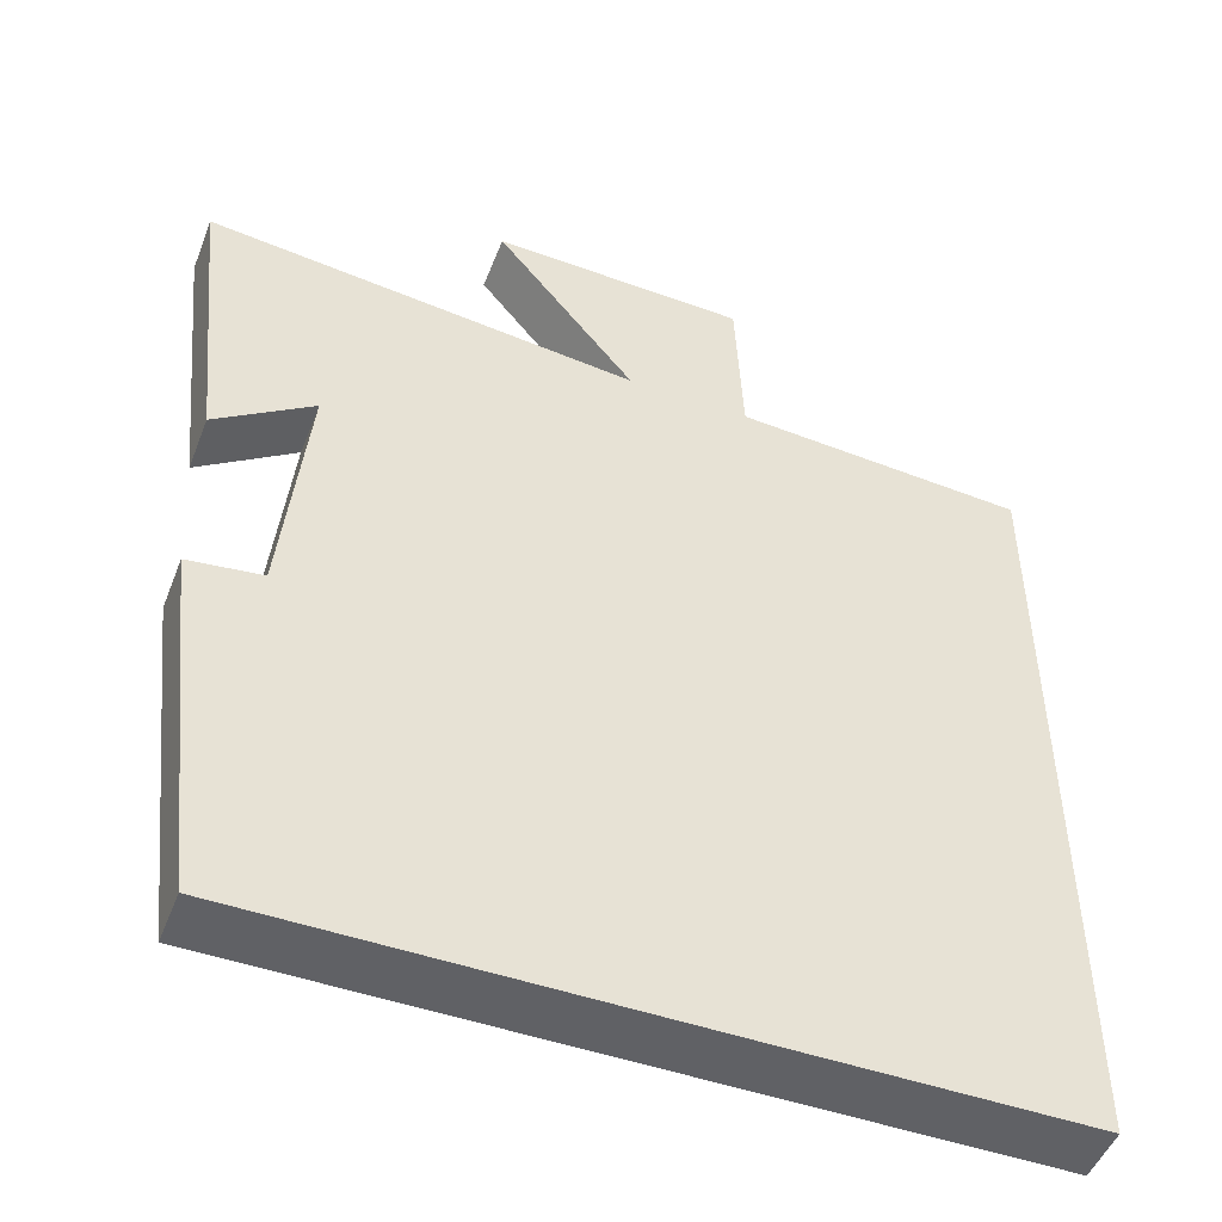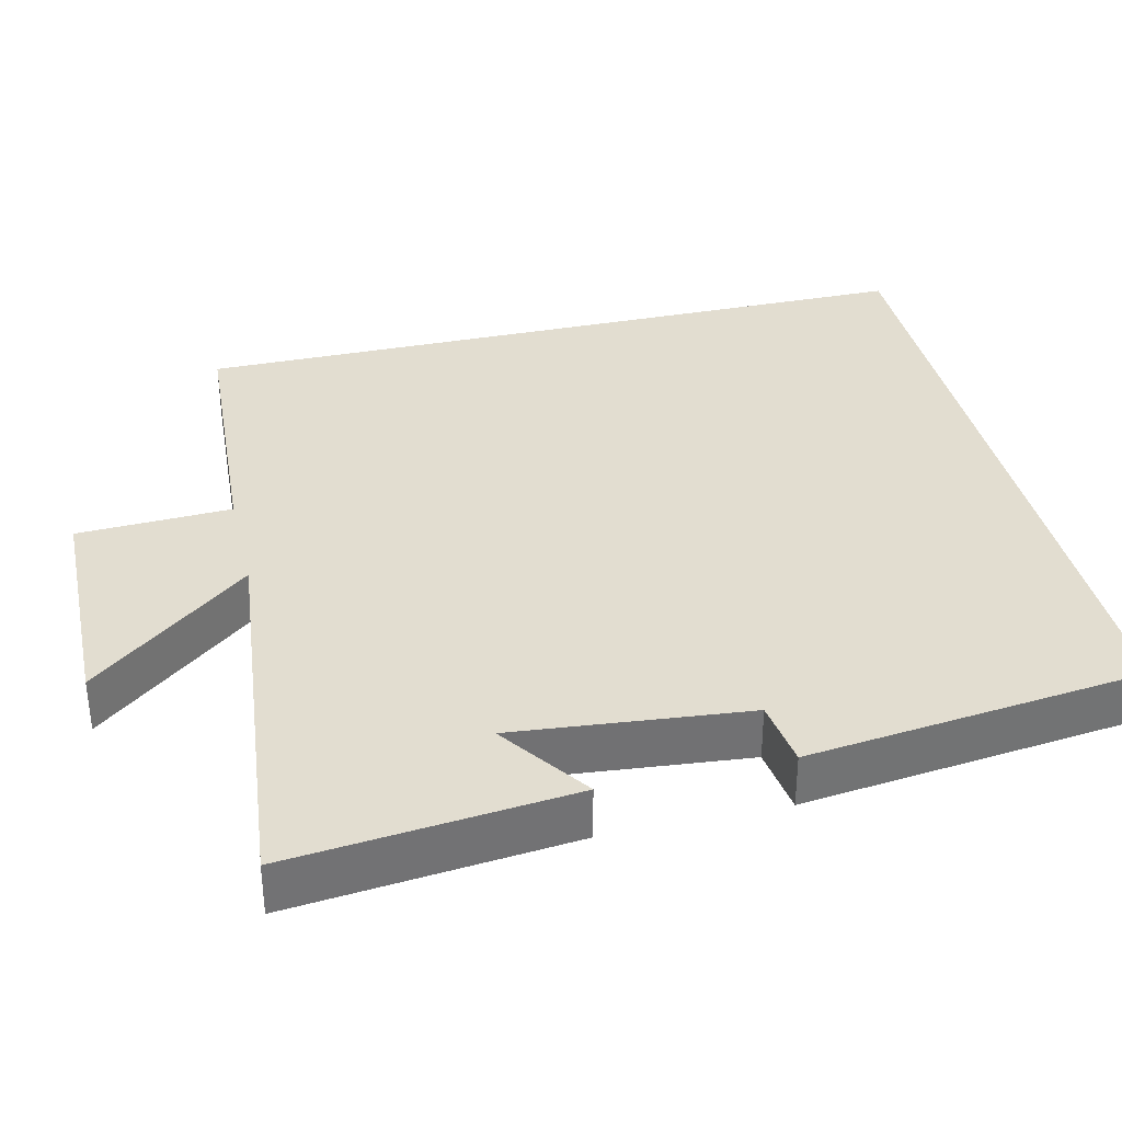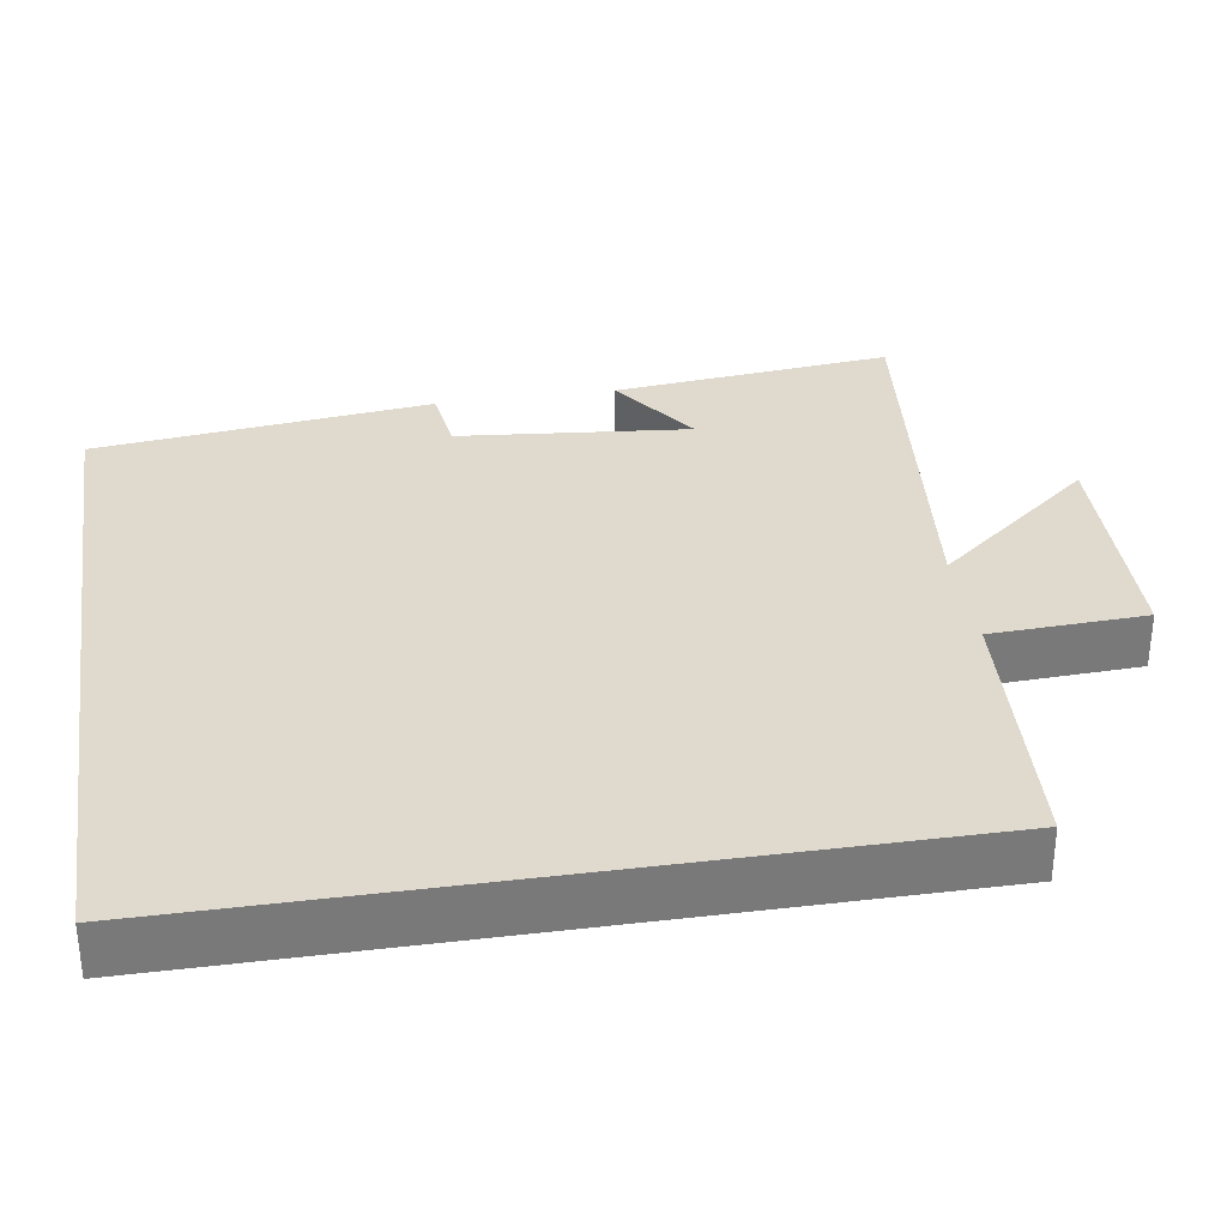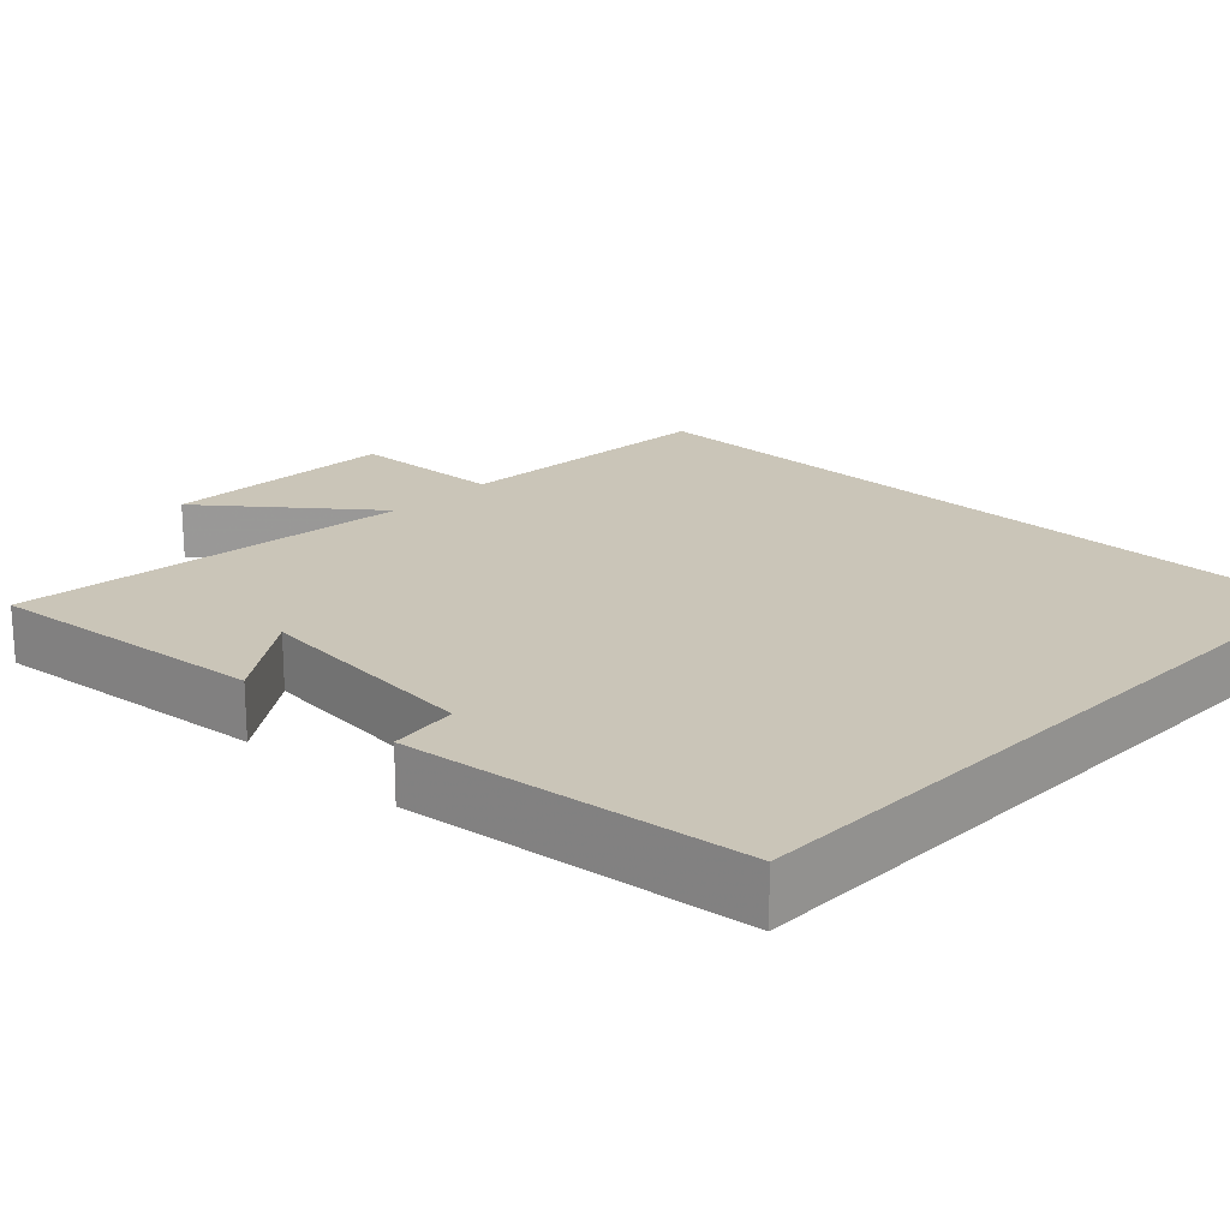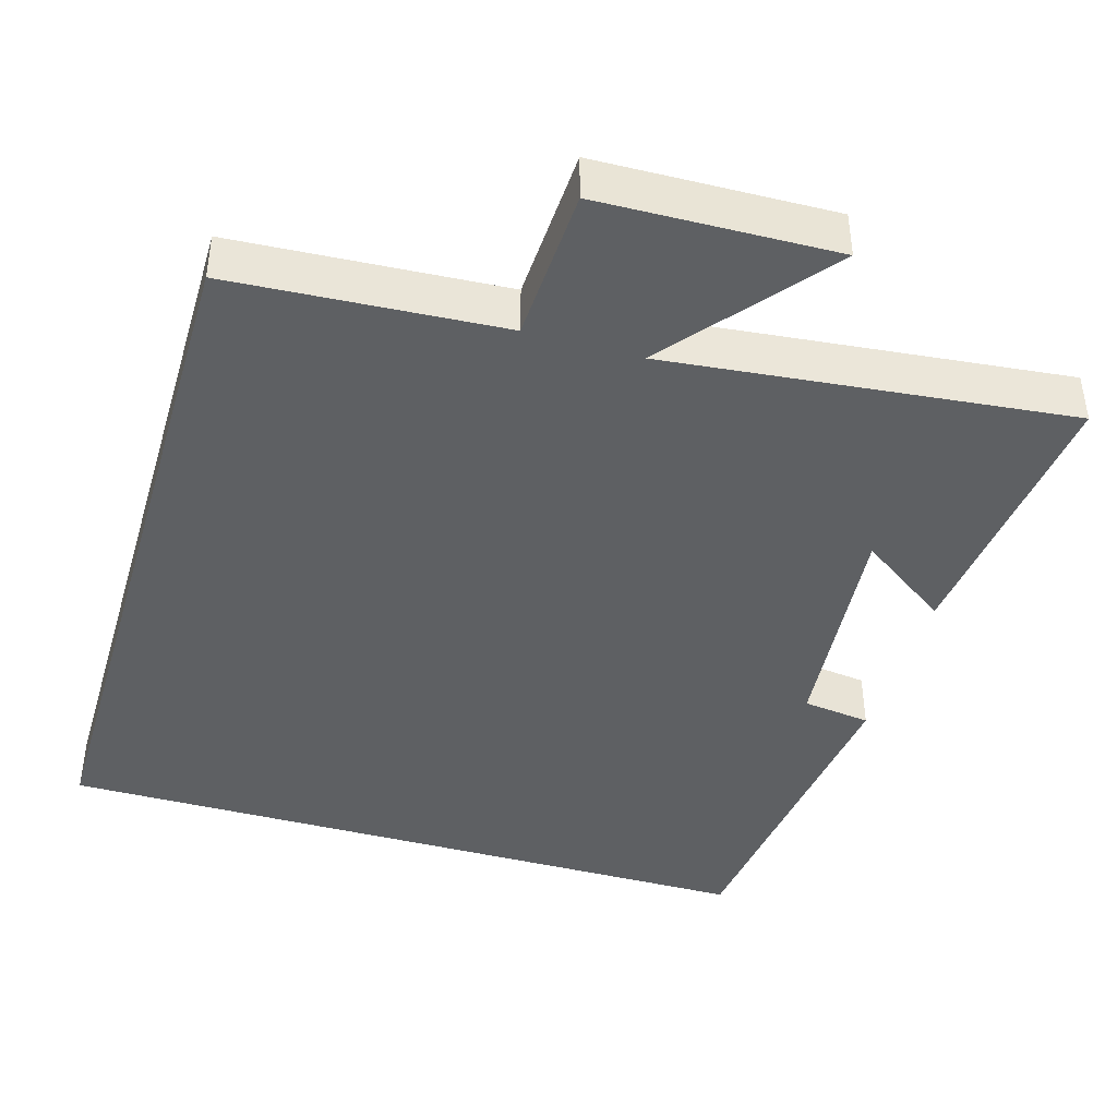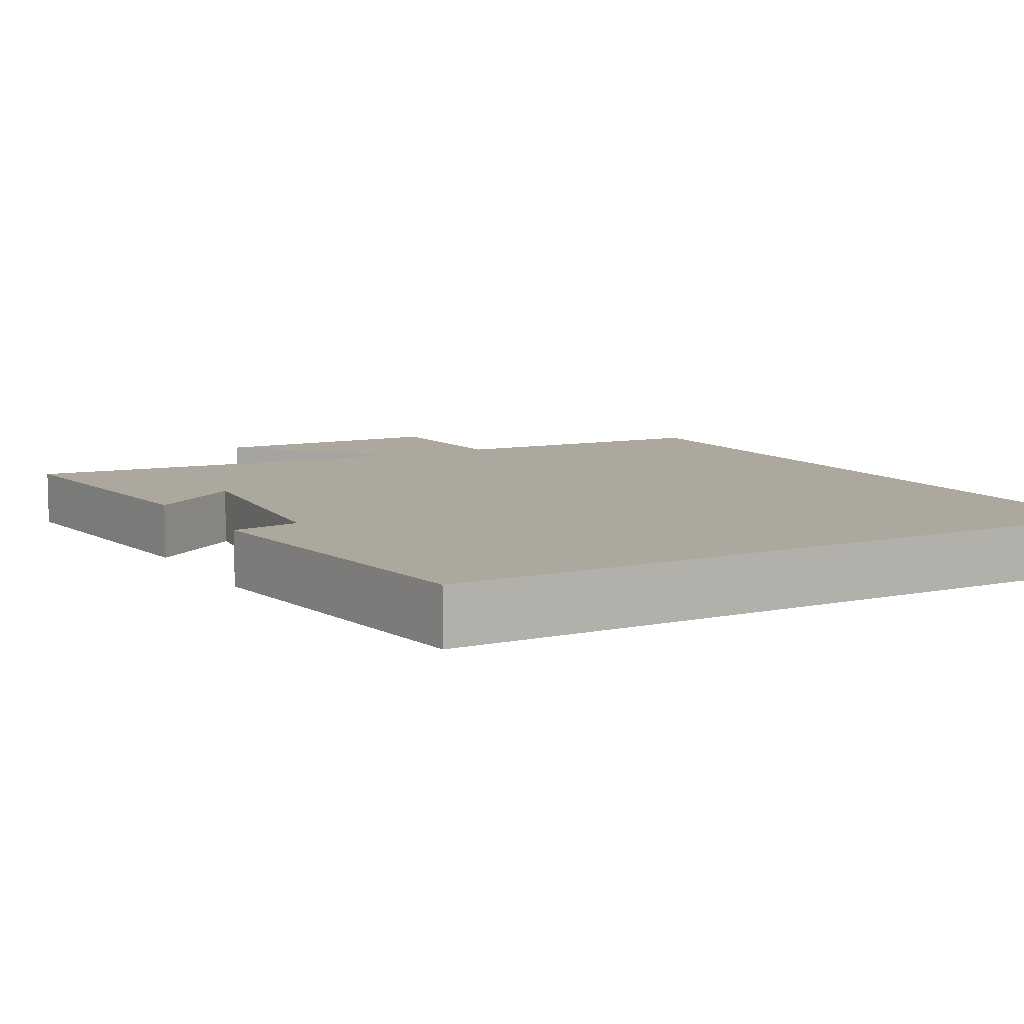
<metadata>
{"format":"obj","ext":"obj","renderer":"f3d","projection":"perspective","resolution":1024,"background":"white","views":[{"elev":-49.4,"azim":159.0,"up":"+Z"},{"elev":35.1,"azim":76.6,"up":"+Y"},{"elev":32.6,"azim":-99.0,"up":"+Y"},{"elev":20.4,"azim":133.9,"up":"+Y"},{"elev":-42.2,"azim":-16.5,"up":"+Y"},{"elev":8.7,"azim":150.4,"up":"+Y"}]}
</metadata>
<code>
v 0.448 0.07 -0.5
v -0.5 0.07 -0.5
v -0.5 0.07 0.478
v -0.143 0.07 0.5
v -0.134 0.07 0.704
v 0.178 0.07 0.712
v 0.007 0.07 0.5
v 0.538 0.07 0.556
v 0.5 0.07 0.184
v 0.38 0.07 0.268
v 0.41 0.07 -0.04
v 0.5 0.07 -0.052
v 0.448 0 -0.5
v -0.5 0 -0.5
v -0.5 0 0.478
v -0.143 0 0.5
v -0.134 0 0.704
v 0.178 0 0.712
v 0.007 0 0.5
v 0.538 0 0.556
v 0.5 0 0.184
v 0.38 0 0.268
v 0.41 0 -0.04
v 0.5 0 -0.052
f 11 12 1 2
f 2 3 4
f 11 2 4
f 10 11 4
f 8 9 10
f 7 8 10
f 7 10 4
f 4 5 6 7
f 14 13 24 23
f 16 15 14
f 16 14 23
f 16 23 22
f 22 21 20
f 22 20 19
f 16 22 19
f 19 18 17 16
f 1 13 14 2
f 2 14 15 3
f 3 15 16 4
f 4 16 17 5
f 5 17 18 6
f 6 18 19 7
f 7 19 20 8
f 8 20 21 9
f 9 21 22 10
f 10 22 23 11
f 11 23 24 12
f 12 24 13 1

</code>
